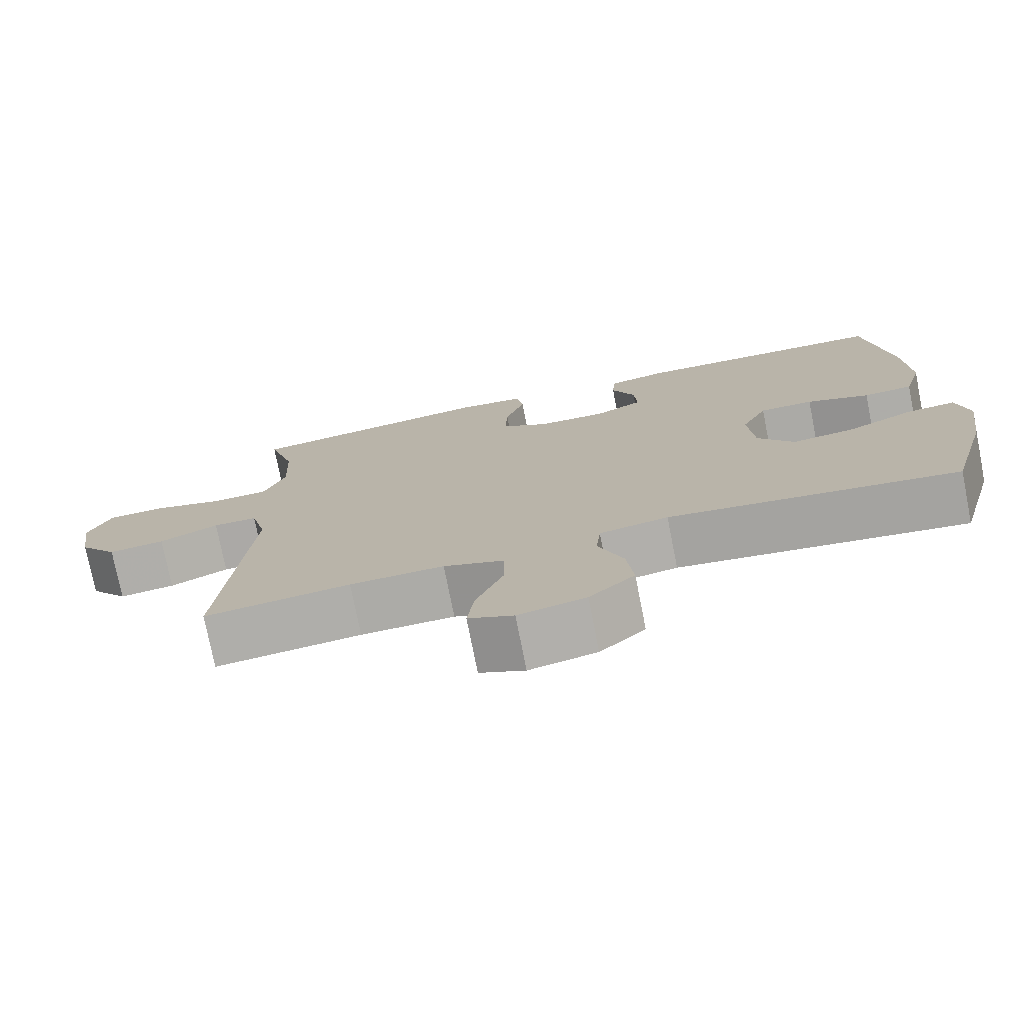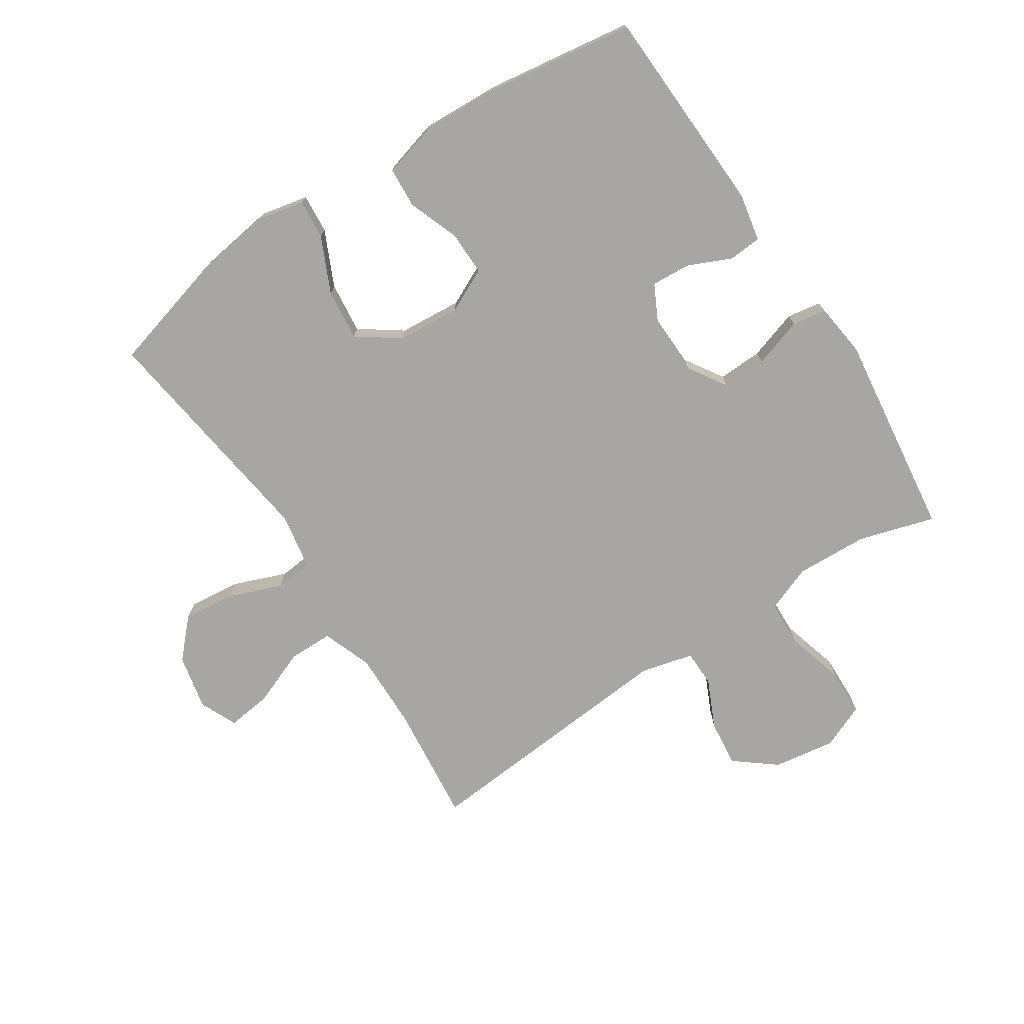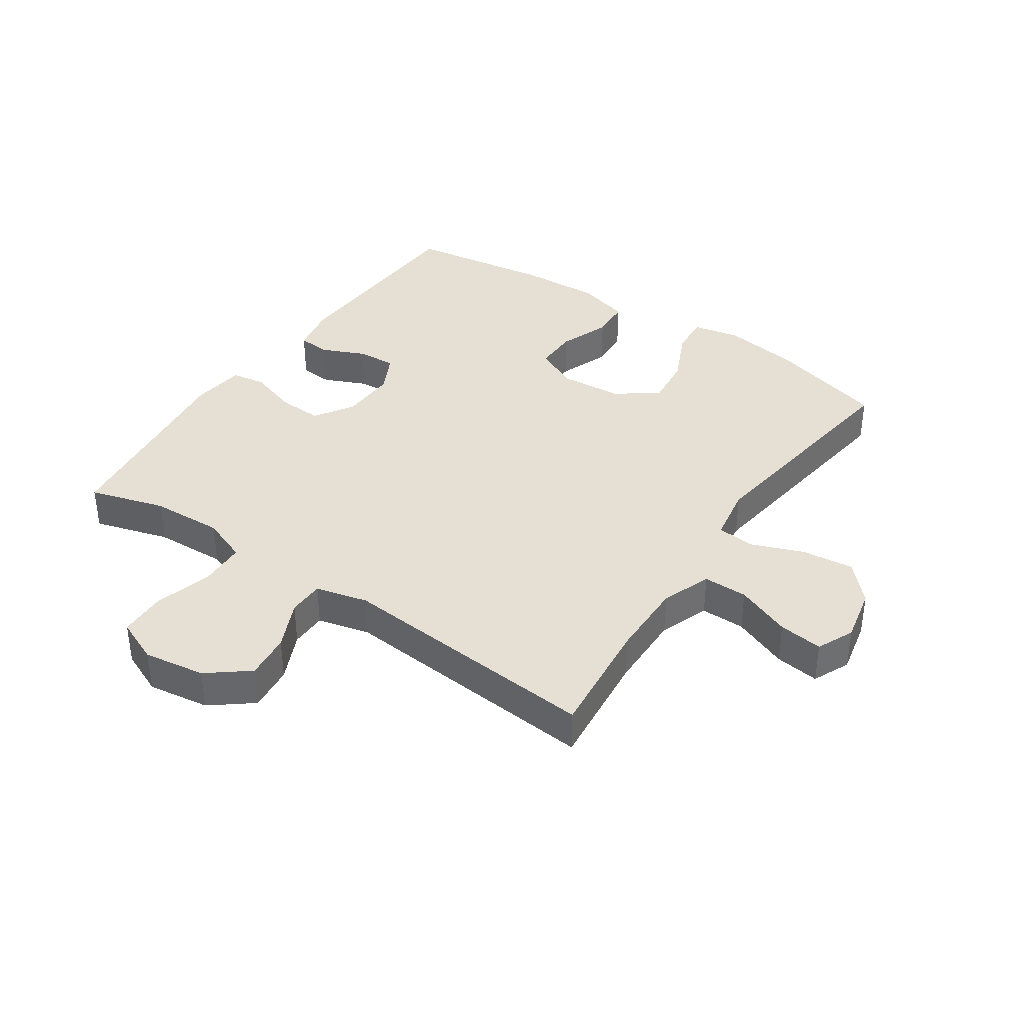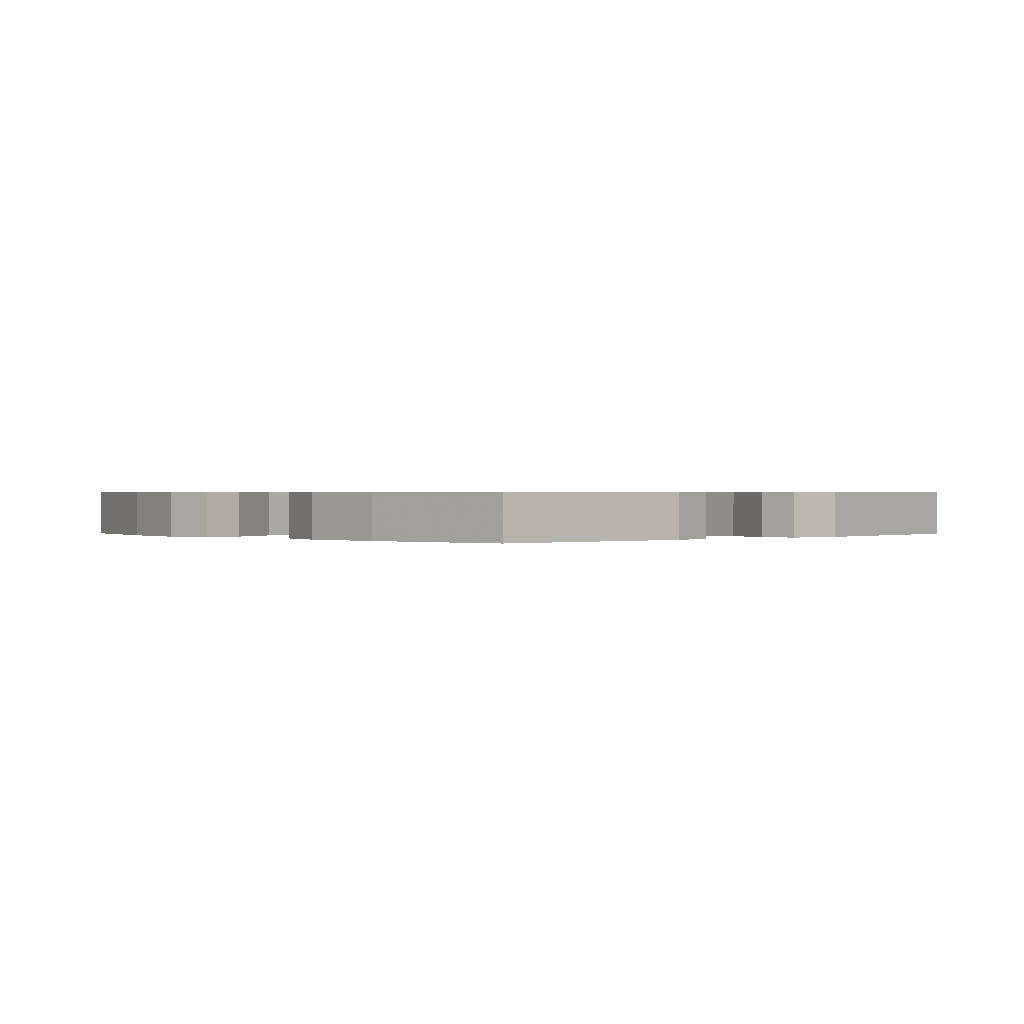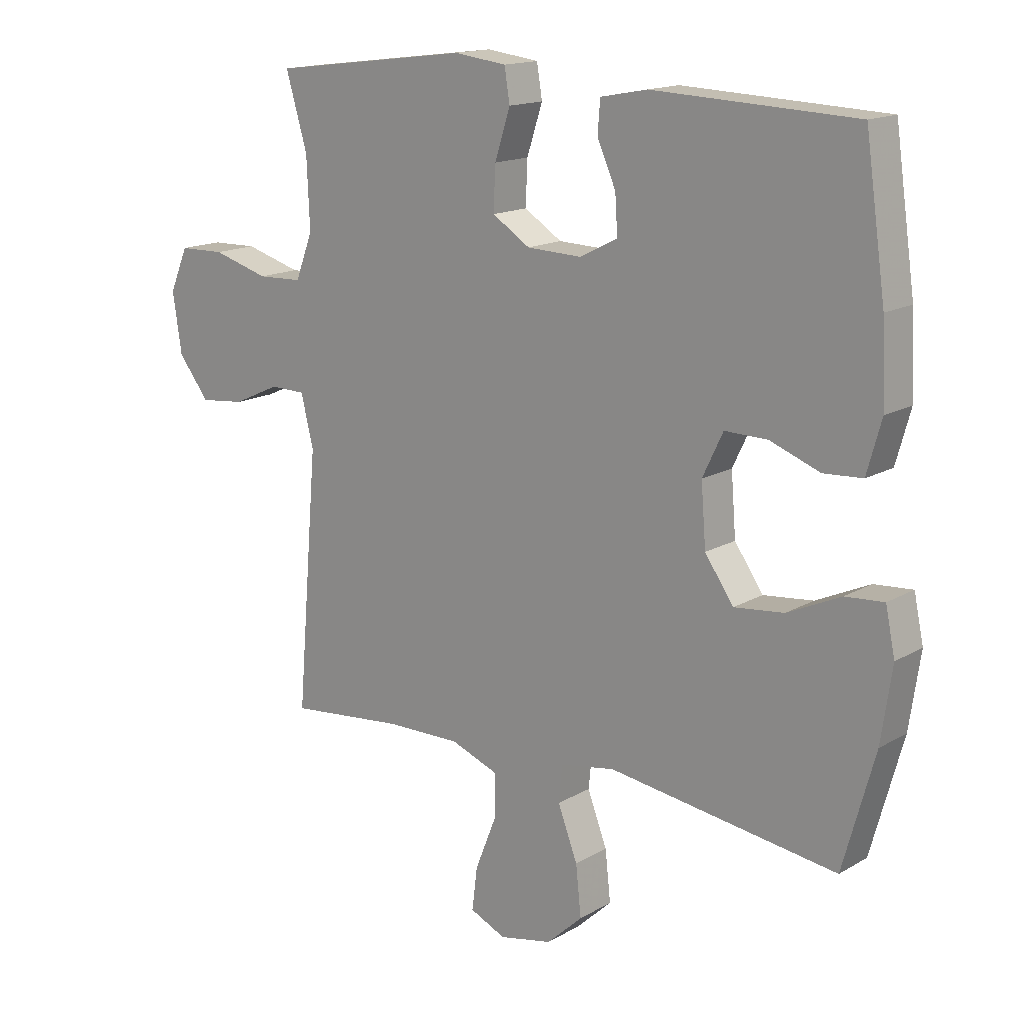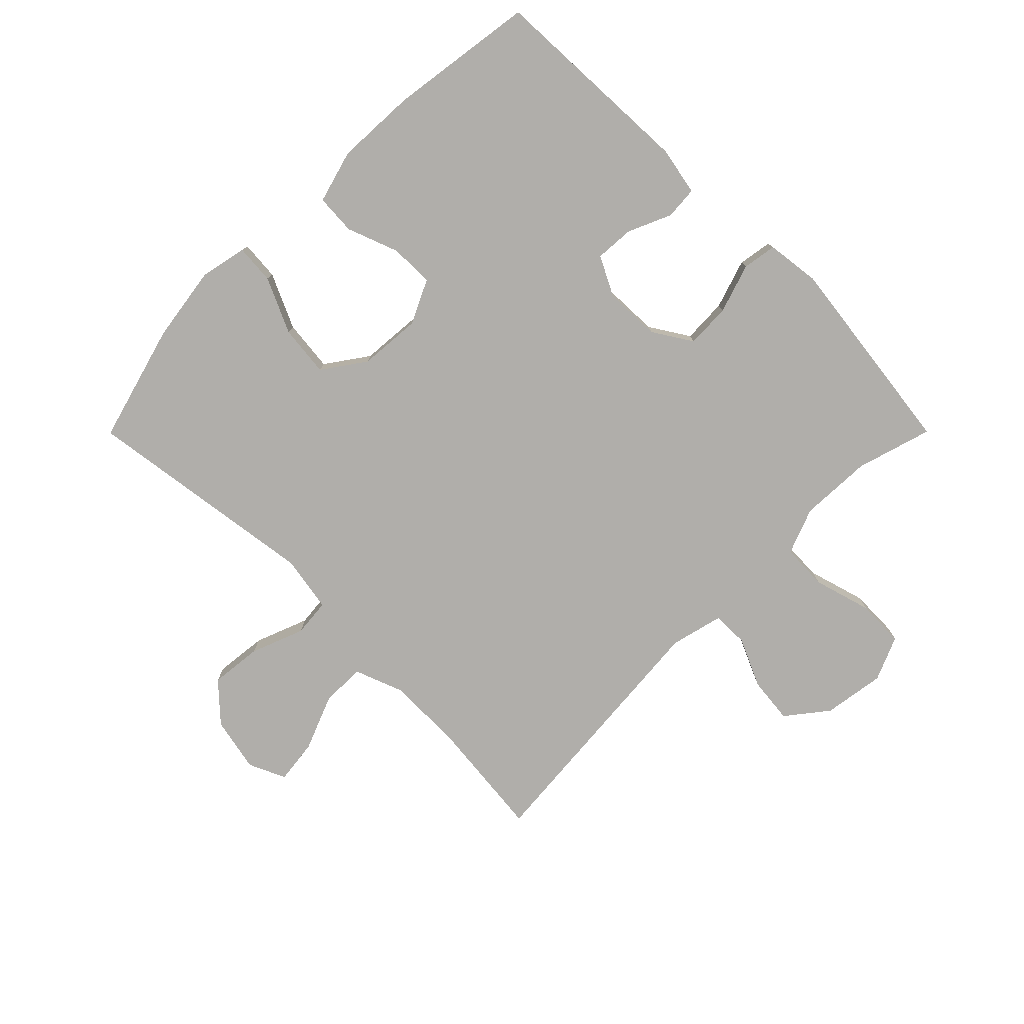
<metadata>
{"format":"obj","ext":"obj","renderer":"f3d","projection":"perspective","resolution":1024,"background":"white","views":[{"elev":-76.0,"azim":-168.8,"up":"+Z"},{"elev":-74.2,"azim":-56.9,"up":"+Y"},{"elev":38.2,"azim":124.2,"up":"+Y"},{"elev":0.5,"azim":-43.4,"up":"+Y"},{"elev":15.6,"azim":-140.1,"up":"+Z"},{"elev":-77.8,"azim":-44.9,"up":"+Y"}]}
</metadata>
<code>
v 0.5 0.07 -0.5
v 0.306 0.07 -0.48
v 0.181 0.07 -0.478
v 0.101 0.07 -0.508
v 0.101 0.07 -0.58
v 0.137 0.07 -0.67
v 0.146 0.07 -0.742
v 0.086 0.07 -0.769
v -0.003 0.07 -0.75
v -0.063 0.07 -0.694
v -0.054 0.07 -0.61
v -0.021 0.07 -0.524
v -0.027 0.07 -0.463
v -0.118 0.07 -0.447
v -0.5 0.07 -0.5
v -0.553 0.07 -0.308
v -0.571 0.07 -0.185
v -0.555 0.07 -0.109
v -0.491 0.07 -0.114
v -0.402 0.07 -0.155
v -0.319 0.07 -0.164
v -0.271 0.07 -0.096
v -0.263 0.07 0.005
v -0.297 0.07 0.076
v -0.368 0.07 0.075
v -0.451 0.07 0.044
v -0.516 0.07 0.048
v -0.54 0.07 0.134
v -0.534 0.07 0.264
v -0.5 0.07 0.5
v -0.163 0.07 0.514
v -0.085 0.07 0.499
v -0.081 0.07 0.446
v -0.112 0.07 0.376
v -0.116 0.07 0.313
v -0.053 0.07 0.281
v 0.038 0.07 0.284
v 0.101 0.07 0.324
v 0.098 0.07 0.396
v 0.072 0.07 0.476
v 0.081 0.07 0.531
v 0.168 0.07 0.542
v 0.5 0.07 0.5
v 0.464 0.07 0.378
v 0.459 0.07 0.261
v 0.488 0.07 0.186
v 0.563 0.07 0.183
v 0.657 0.07 0.21
v 0.734 0.07 0.208
v 0.765 0.07 0.136
v 0.75 0.07 0.036
v 0.698 0.07 -0.03
v 0.623 0.07 -0.022
v 0.544 0.07 0.014
v 0.485 0.07 0.013
v 0.464 0.07 -0.072
v 0.5 0 -0.5
v 0.306 0 -0.48
v 0.181 0 -0.478
v 0.101 0 -0.508
v 0.101 0 -0.58
v 0.137 0 -0.67
v 0.146 0 -0.742
v 0.086 0 -0.769
v -0.003 0 -0.75
v -0.063 0 -0.694
v -0.054 0 -0.61
v -0.021 0 -0.524
v -0.027 0 -0.463
v -0.118 0 -0.447
v -0.5 0 -0.5
v -0.553 0 -0.308
v -0.571 0 -0.185
v -0.555 0 -0.109
v -0.491 0 -0.114
v -0.402 0 -0.155
v -0.319 0 -0.164
v -0.271 0 -0.096
v -0.263 0 0.005
v -0.297 0 0.076
v -0.368 0 0.075
v -0.451 0 0.044
v -0.516 0 0.048
v -0.54 0 0.134
v -0.534 0 0.264
v -0.5 0 0.5
v -0.163 0 0.514
v -0.085 0 0.499
v -0.081 0 0.446
v -0.112 0 0.376
v -0.116 0 0.313
v -0.053 0 0.281
v 0.038 0 0.284
v 0.101 0 0.324
v 0.098 0 0.396
v 0.072 0 0.476
v 0.081 0 0.531
v 0.168 0 0.542
v 0.5 0 0.5
v 0.464 0 0.378
v 0.459 0 0.261
v 0.488 0 0.186
v 0.563 0 0.183
v 0.657 0 0.21
v 0.734 0 0.208
v 0.765 0 0.136
v 0.75 0 0.036
v 0.698 0 -0.03
v 0.623 0 -0.022
v 0.544 0 0.014
v 0.485 0 0.013
v 0.464 0 -0.072
f 52 53 54
f 51 52 54
f 50 51 54
f 49 50 54
f 48 49 54
f 47 48 54
f 46 47 54 55
f 45 46 55 56
f 42 43 44
f 41 42 44
f 40 41 44
f 39 40 44
f 38 39 44 45
f 37 38 45 56
f 32 33 34
f 31 32 34
f 30 31 34
f 29 30 34
f 28 29 34
f 27 28 34
f 26 27 34
f 25 26 34
f 24 25 34 35
f 23 24 35 36
f 18 19 20
f 17 18 20
f 16 17 20
f 15 16 20
f 14 15 20
f 13 14 20 21
f 10 11 12
f 9 10 12
f 8 9 12
f 7 8 12
f 6 7 12
f 5 6 12
f 4 5 12 13
f 13 21 22
f 4 13 22
f 3 4 22
f 56 1 2
f 36 37 56
f 23 36 56
f 22 23 56
f 3 22 56
f 2 3 56
f 110 109 108
f 110 108 107
f 110 107 106
f 110 106 105
f 110 105 104
f 110 104 103
f 111 110 103 102
f 112 111 102 101
f 100 99 98
f 100 98 97
f 100 97 96
f 100 96 95
f 101 100 95 94
f 112 101 94 93
f 90 89 88
f 90 88 87
f 90 87 86
f 90 86 85
f 90 85 84
f 90 84 83
f 90 83 82
f 90 82 81
f 91 90 81 80
f 92 91 80 79
f 76 75 74
f 76 74 73
f 76 73 72
f 76 72 71
f 76 71 70
f 77 76 70 69
f 68 67 66
f 68 66 65
f 68 65 64
f 68 64 63
f 68 63 62
f 68 62 61
f 69 68 61 60
f 78 77 69
f 78 69 60
f 78 60 59
f 58 57 112
f 112 93 92
f 112 92 79
f 112 79 78
f 112 78 59
f 112 59 58
f 1 57 58 2
f 2 58 59 3
f 3 59 60 4
f 4 60 61 5
f 5 61 62 6
f 6 62 63 7
f 7 63 64 8
f 8 64 65 9
f 9 65 66 10
f 10 66 67 11
f 11 67 68 12
f 12 68 69 13
f 13 69 70 14
f 14 70 71 15
f 15 71 72 16
f 16 72 73 17
f 17 73 74 18
f 18 74 75 19
f 19 75 76 20
f 20 76 77 21
f 21 77 78 22
f 22 78 79 23
f 23 79 80 24
f 24 80 81 25
f 25 81 82 26
f 26 82 83 27
f 27 83 84 28
f 28 84 85 29
f 29 85 86 30
f 30 86 87 31
f 31 87 88 32
f 32 88 89 33
f 33 89 90 34
f 34 90 91 35
f 35 91 92 36
f 36 92 93 37
f 37 93 94 38
f 38 94 95 39
f 39 95 96 40
f 40 96 97 41
f 41 97 98 42
f 42 98 99 43
f 43 99 100 44
f 44 100 101 45
f 45 101 102 46
f 46 102 103 47
f 47 103 104 48
f 48 104 105 49
f 49 105 106 50
f 50 106 107 51
f 51 107 108 52
f 52 108 109 53
f 53 109 110 54
f 54 110 111 55
f 55 111 112 56
f 56 112 57 1

</code>
